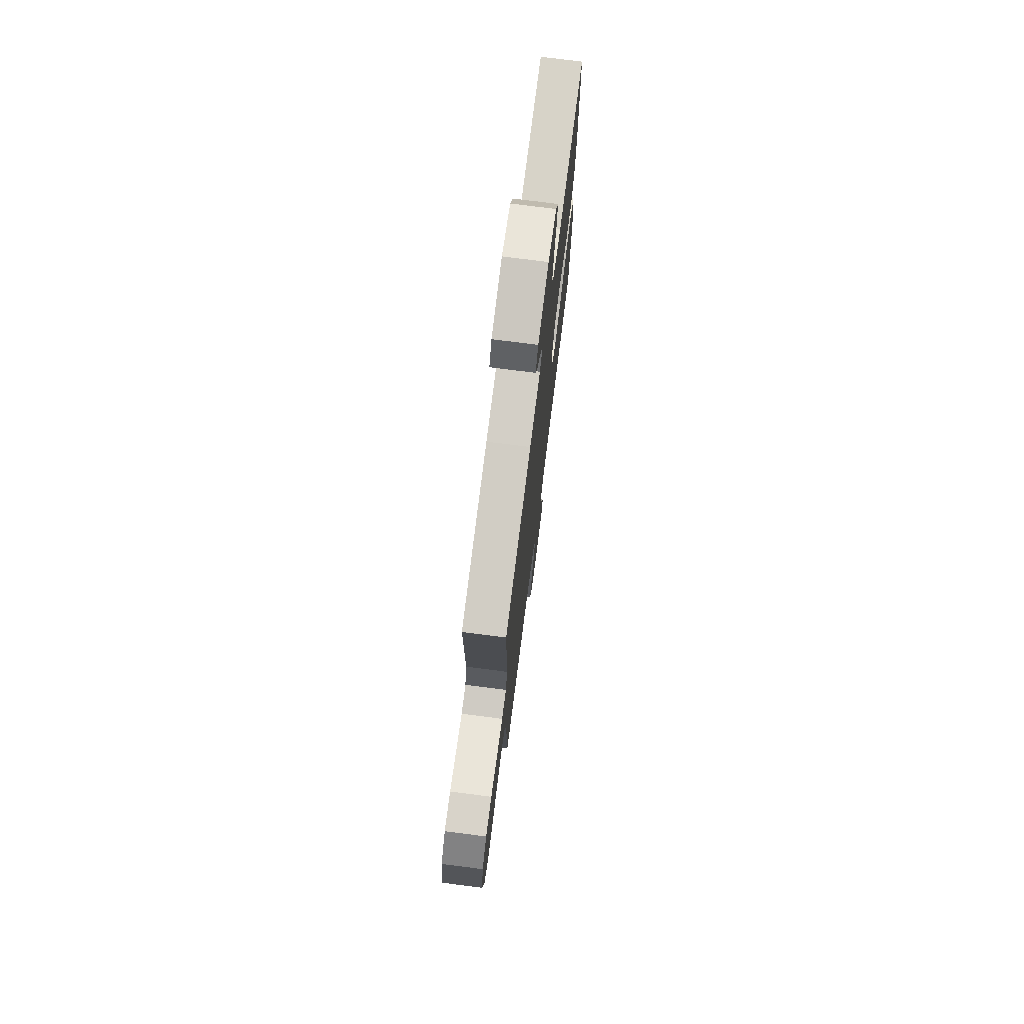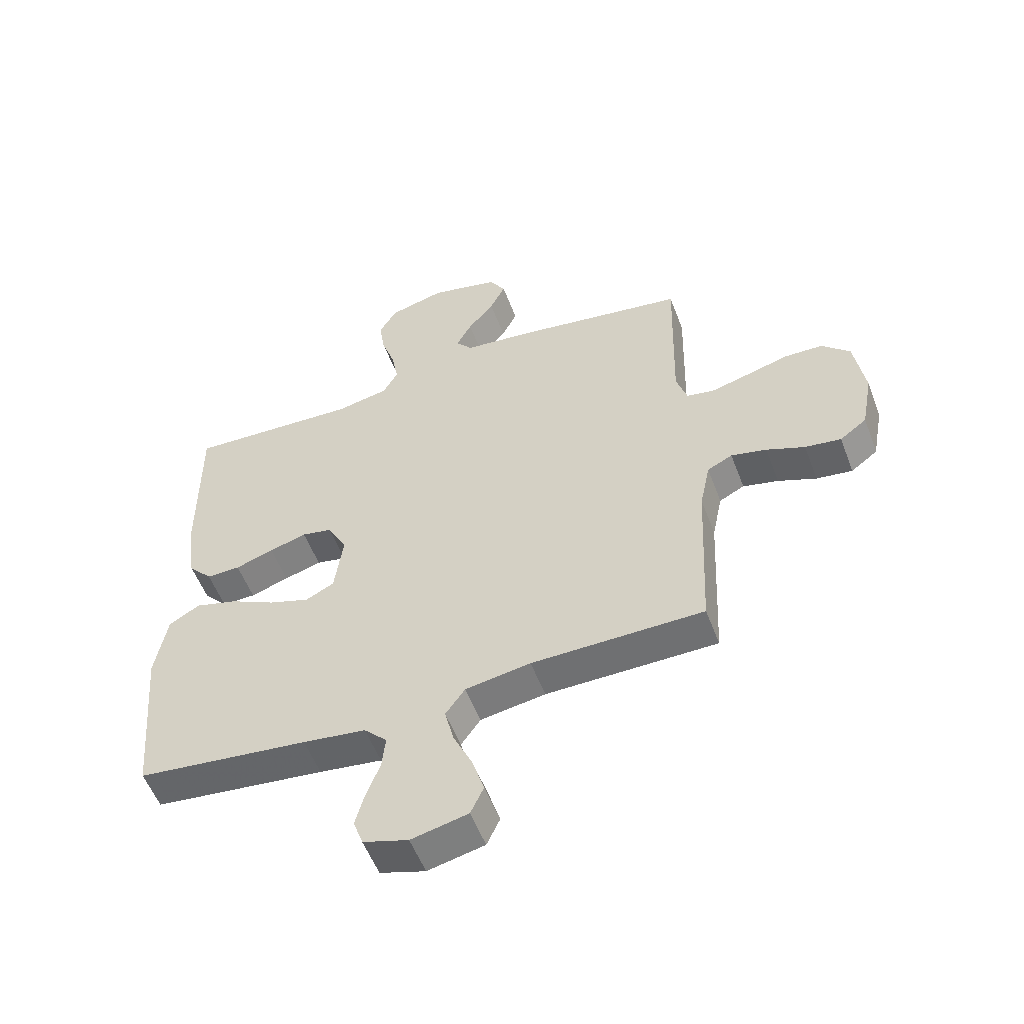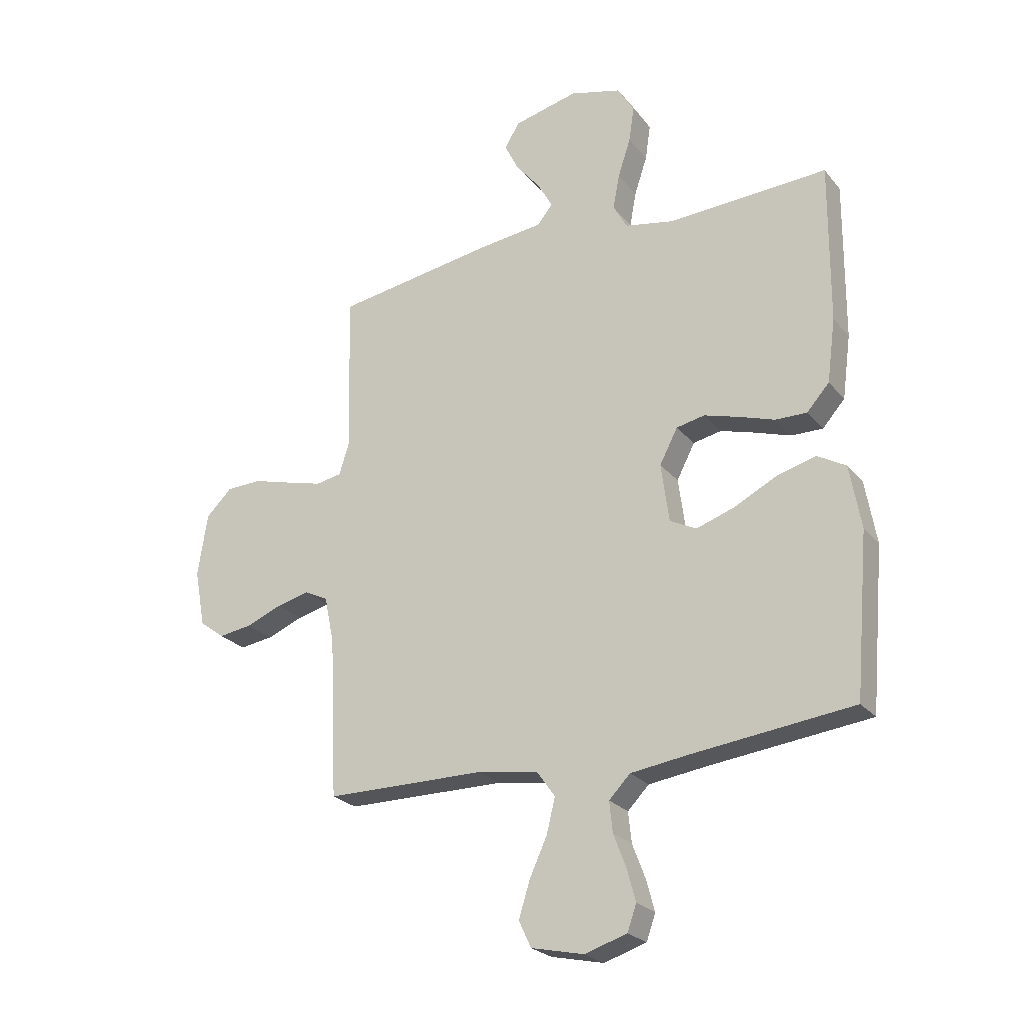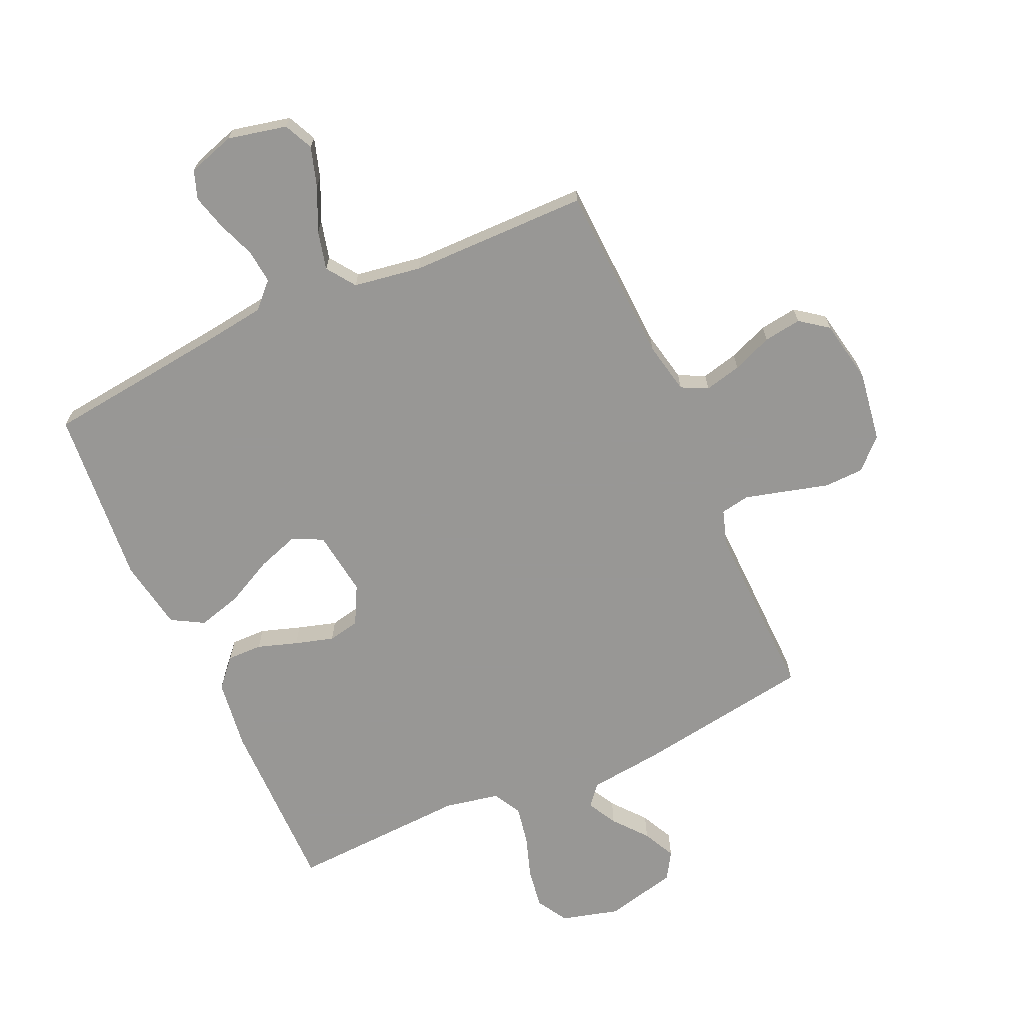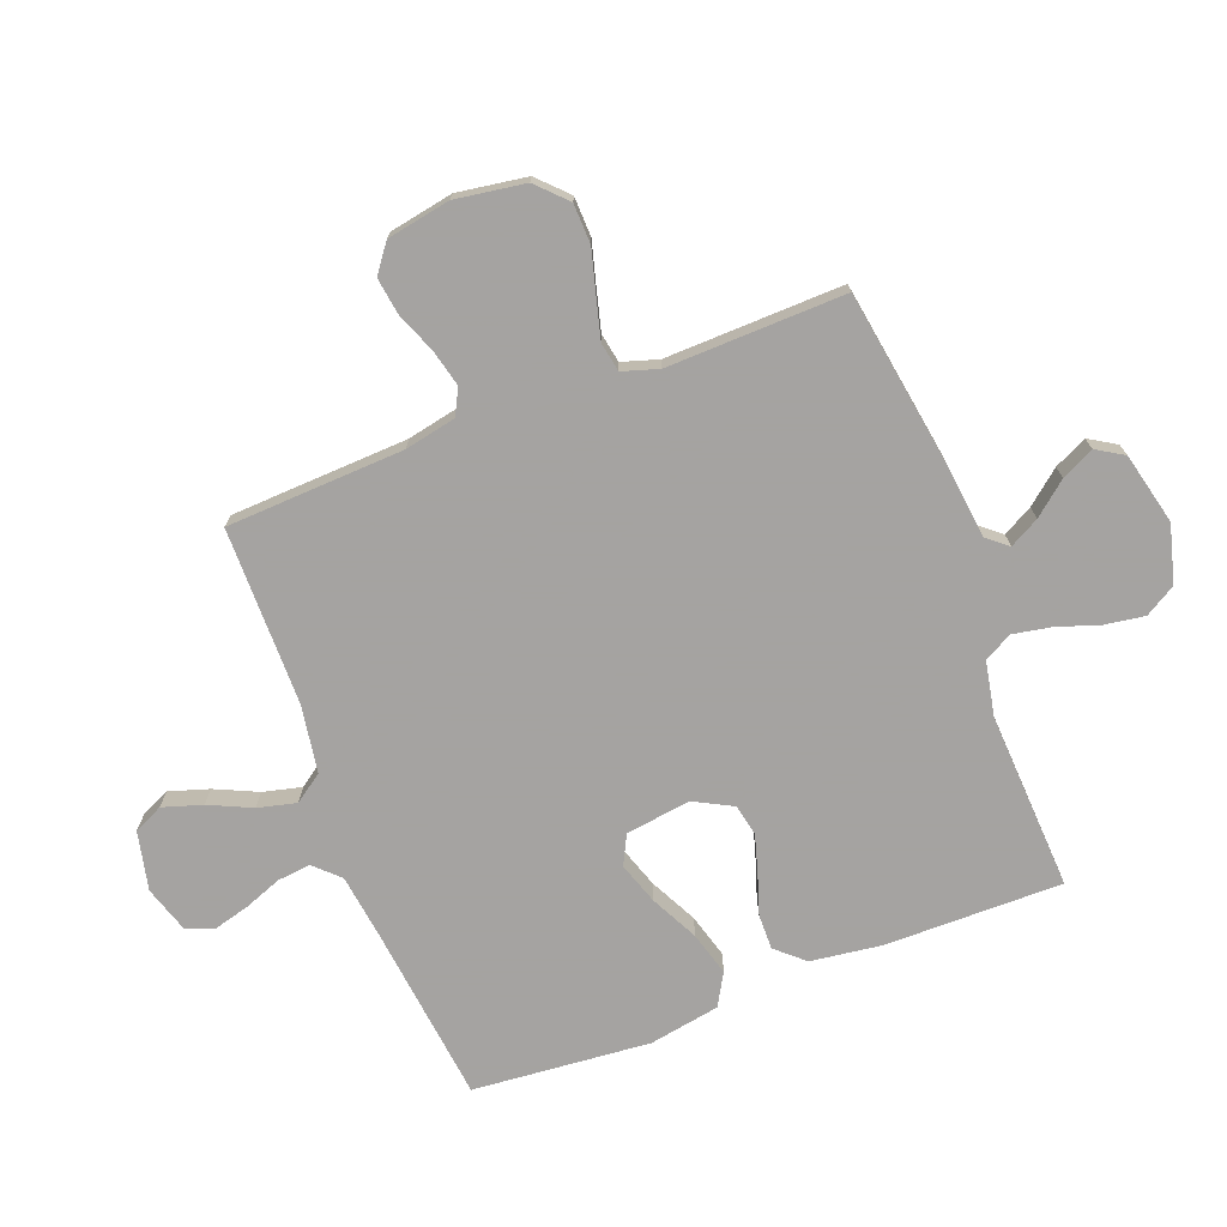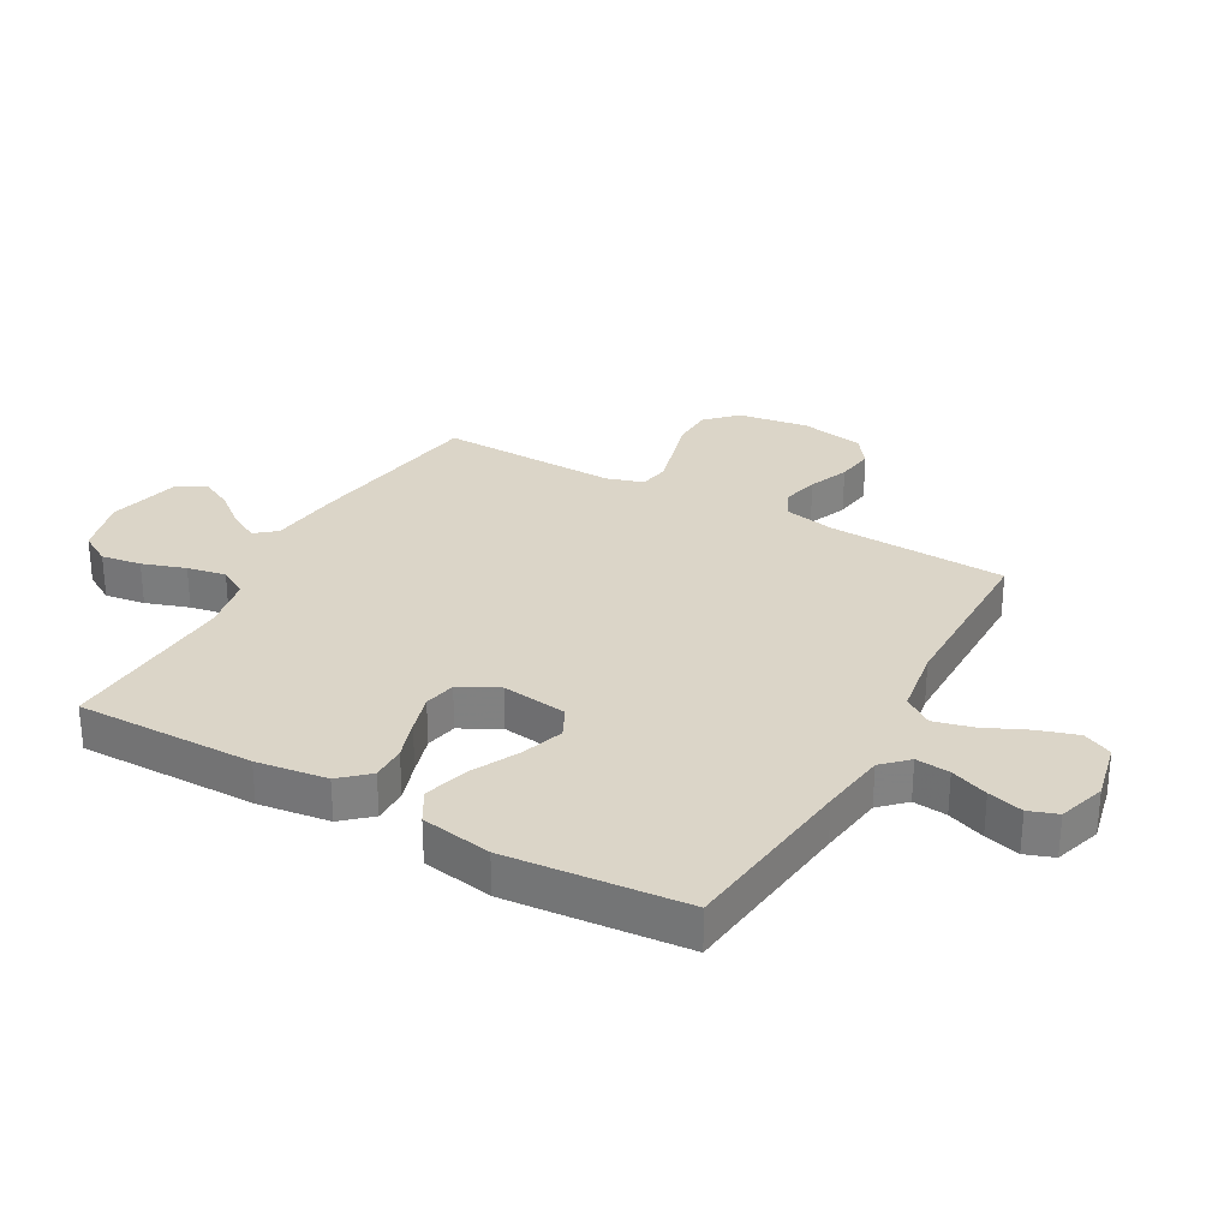
<metadata>
{"format":"obj","ext":"obj","renderer":"f3d","projection":"perspective","resolution":1024,"background":"white","views":[{"elev":74.2,"azim":-82.7,"up":"+Z"},{"elev":-54.8,"azim":-159.4,"up":"+Z"},{"elev":-24.4,"azim":29.3,"up":"+Z"},{"elev":-68.2,"azim":-155.8,"up":"+Y"},{"elev":-73.1,"azim":-69.1,"up":"+Y"},{"elev":29.5,"azim":119.2,"up":"+Y"}]}
</metadata>
<code>
v 0.5 0.07 -0.5
v 0.2 0.07 -0.535
v 0.09 0.07 -0.55
v 0.05 0.07 -0.591
v 0.056 0.07 -0.648
v 0.08 0.07 -0.711
v 0.096 0.07 -0.77
v 0.079 0.07 -0.818
v 0 0.07 -0.843
v -0.099 0.07 -0.821
v -0.122 0.07 -0.772
v -0.101 0.07 -0.705
v -0.068 0.07 -0.633
v -0.052 0.07 -0.568
v -0.086 0.07 -0.52
v -0.2 0.07 -0.502
v -0.5 0.07 -0.5
v -0.514 0.07 -0.2
v -0.532 0.07 -0.113
v -0.576 0.07 -0.091
v -0.638 0.07 -0.106
v -0.705 0.07 -0.133
v -0.768 0.07 -0.142
v -0.815 0.07 -0.107
v -0.835 0.07 0
v -0.817 0.07 0.118
v -0.768 0.07 0.166
v -0.701 0.07 0.168
v -0.628 0.07 0.148
v -0.56 0.07 0.13
v -0.511 0.07 0.139
v -0.492 0.07 0.2
v -0.5 0.07 0.5
v -0.2 0.07 0.547
v -0.078 0.07 0.561
v -0.049 0.07 0.596
v -0.076 0.07 0.646
v -0.122 0.07 0.702
v -0.149 0.07 0.757
v -0.121 0.07 0.803
v 0 0.07 0.832
v 0.097 0.07 0.806
v 0.128 0.07 0.754
v 0.118 0.07 0.687
v 0.094 0.07 0.615
v 0.082 0.07 0.55
v 0.108 0.07 0.503
v 0.2 0.07 0.485
v 0.5 0.07 0.5
v 0.498 0.07 0.2
v 0.482 0.07 0.081
v 0.44 0.07 0.034
v 0.381 0.07 0.035
v 0.314 0.07 0.057
v 0.249 0.07 0.076
v 0.196 0.07 0.065
v 0.162 0.07 0
v 0.177 0.07 -0.11
v 0.227 0.07 -0.135
v 0.298 0.07 -0.111
v 0.377 0.07 -0.071
v 0.451 0.07 -0.05
v 0.505 0.07 -0.081
v 0.526 0.07 -0.2
v 0.5 0 -0.5
v 0.2 0 -0.535
v 0.09 0 -0.55
v 0.05 0 -0.591
v 0.056 0 -0.648
v 0.08 0 -0.711
v 0.096 0 -0.77
v 0.079 0 -0.818
v 0 0 -0.843
v -0.099 0 -0.821
v -0.122 0 -0.772
v -0.101 0 -0.705
v -0.068 0 -0.633
v -0.052 0 -0.568
v -0.086 0 -0.52
v -0.2 0 -0.502
v -0.5 0 -0.5
v -0.514 0 -0.2
v -0.532 0 -0.113
v -0.576 0 -0.091
v -0.638 0 -0.106
v -0.705 0 -0.133
v -0.768 0 -0.142
v -0.815 0 -0.107
v -0.835 0 0
v -0.817 0 0.118
v -0.768 0 0.166
v -0.701 0 0.168
v -0.628 0 0.148
v -0.56 0 0.13
v -0.511 0 0.139
v -0.492 0 0.2
v -0.5 0 0.5
v -0.2 0 0.547
v -0.078 0 0.561
v -0.049 0 0.596
v -0.076 0 0.646
v -0.122 0 0.702
v -0.149 0 0.757
v -0.121 0 0.803
v 0 0 0.832
v 0.097 0 0.806
v 0.128 0 0.754
v 0.118 0 0.687
v 0.094 0 0.615
v 0.082 0 0.55
v 0.108 0 0.503
v 0.2 0 0.485
v 0.5 0 0.5
v 0.498 0 0.2
v 0.482 0 0.081
v 0.44 0 0.034
v 0.381 0 0.035
v 0.314 0 0.057
v 0.249 0 0.076
v 0.196 0 0.065
v 0.162 0 0
v 0.177 0 -0.11
v 0.227 0 -0.135
v 0.298 0 -0.111
v 0.377 0 -0.071
v 0.451 0 -0.05
v 0.505 0 -0.081
v 0.526 0 -0.2
f 64 1 2
f 63 64 2
f 62 63 2
f 61 62 2
f 60 61 2
f 59 60 2 3
f 58 59 3 4
f 57 58 4
f 52 53 54
f 51 52 54
f 50 51 54
f 49 50 54
f 48 49 54
f 47 48 54 55
f 46 47 55 56
f 43 44 45
f 42 43 45
f 41 42 45
f 40 41 45
f 39 40 45
f 38 39 45
f 37 38 45
f 36 37 45 46
f 46 56 57
f 36 46 57
f 35 36 57
f 35 57 4
f 34 35 4
f 33 34 4
f 32 33 4
f 27 28 29
f 26 27 29
f 25 26 29
f 24 25 29
f 23 24 29
f 22 23 29
f 21 22 29
f 20 21 29 30
f 19 20 30 31
f 16 17 18
f 19 31 32
f 18 19 32
f 16 18 32
f 15 16 32
f 11 12 13
f 10 11 13
f 9 10 13
f 8 9 13
f 7 8 13
f 6 7 13
f 5 6 13
f 5 13 14
f 14 15 32
f 5 14 32
f 4 5 32
f 66 65 128
f 66 128 127
f 66 127 126
f 66 126 125
f 66 125 124
f 67 66 124 123
f 68 67 123 122
f 68 122 121
f 118 117 116
f 118 116 115
f 118 115 114
f 118 114 113
f 118 113 112
f 119 118 112 111
f 120 119 111 110
f 109 108 107
f 109 107 106
f 109 106 105
f 109 105 104
f 109 104 103
f 109 103 102
f 109 102 101
f 110 109 101 100
f 121 120 110
f 121 110 100
f 121 100 99
f 68 121 99
f 68 99 98
f 68 98 97
f 68 97 96
f 93 92 91
f 93 91 90
f 93 90 89
f 93 89 88
f 93 88 87
f 93 87 86
f 93 86 85
f 94 93 85 84
f 95 94 84 83
f 82 81 80
f 96 95 83
f 96 83 82
f 96 82 80
f 96 80 79
f 77 76 75
f 77 75 74
f 77 74 73
f 77 73 72
f 77 72 71
f 77 71 70
f 77 70 69
f 78 77 69
f 96 79 78
f 96 78 69
f 96 69 68
f 1 65 66 2
f 2 66 67 3
f 3 67 68 4
f 4 68 69 5
f 5 69 70 6
f 6 70 71 7
f 7 71 72 8
f 8 72 73 9
f 9 73 74 10
f 10 74 75 11
f 11 75 76 12
f 12 76 77 13
f 13 77 78 14
f 14 78 79 15
f 15 79 80 16
f 16 80 81 17
f 17 81 82 18
f 18 82 83 19
f 19 83 84 20
f 20 84 85 21
f 21 85 86 22
f 22 86 87 23
f 23 87 88 24
f 24 88 89 25
f 25 89 90 26
f 26 90 91 27
f 27 91 92 28
f 28 92 93 29
f 29 93 94 30
f 30 94 95 31
f 31 95 96 32
f 32 96 97 33
f 33 97 98 34
f 34 98 99 35
f 35 99 100 36
f 36 100 101 37
f 37 101 102 38
f 38 102 103 39
f 39 103 104 40
f 40 104 105 41
f 41 105 106 42
f 42 106 107 43
f 43 107 108 44
f 44 108 109 45
f 45 109 110 46
f 46 110 111 47
f 47 111 112 48
f 48 112 113 49
f 49 113 114 50
f 50 114 115 51
f 51 115 116 52
f 52 116 117 53
f 53 117 118 54
f 54 118 119 55
f 55 119 120 56
f 56 120 121 57
f 57 121 122 58
f 58 122 123 59
f 59 123 124 60
f 60 124 125 61
f 61 125 126 62
f 62 126 127 63
f 63 127 128 64
f 64 128 65 1

</code>
